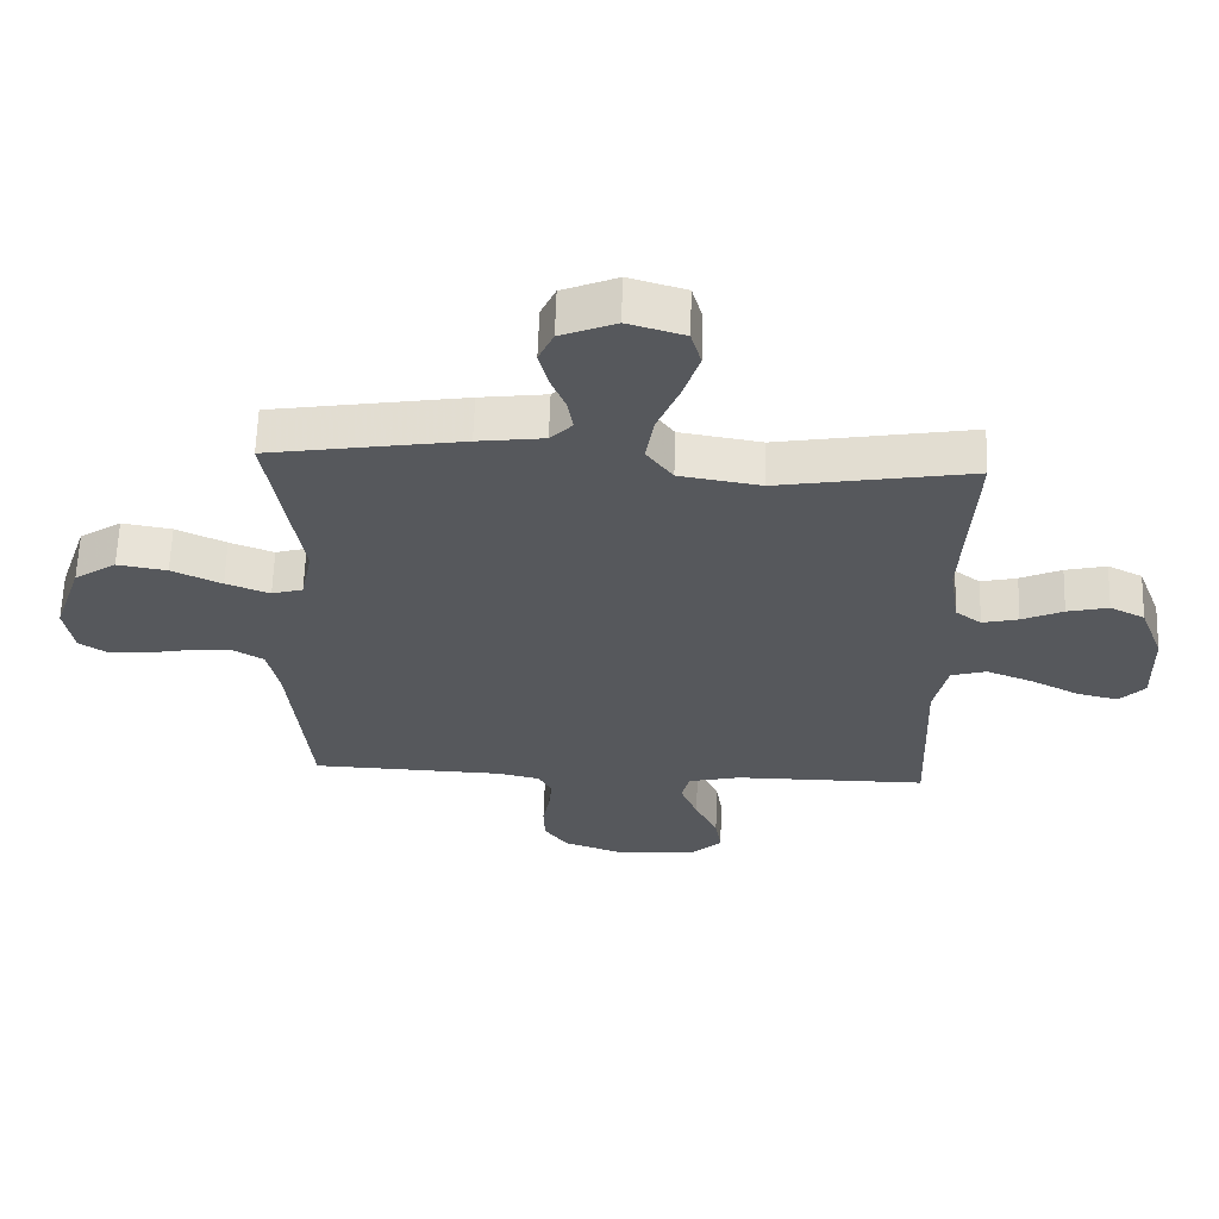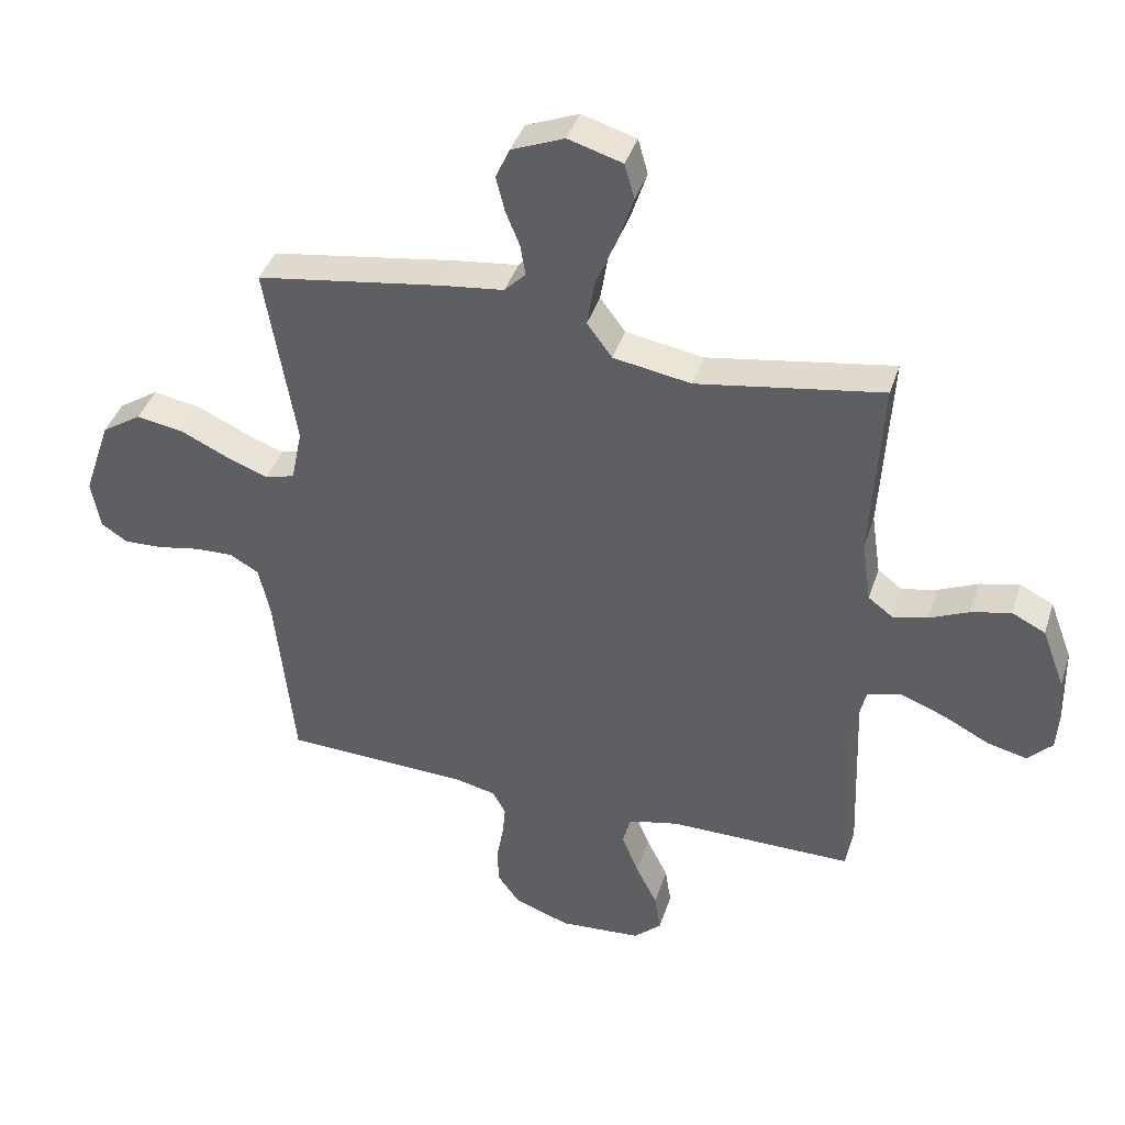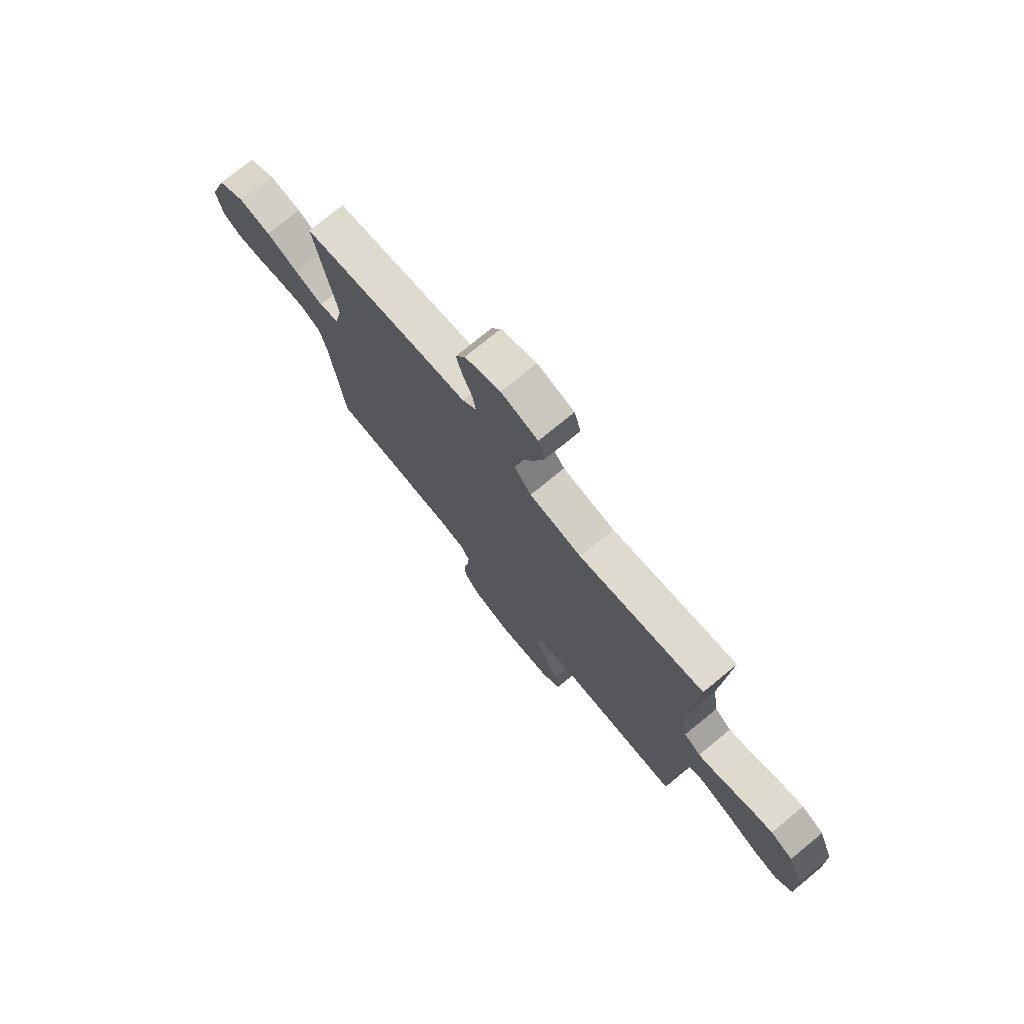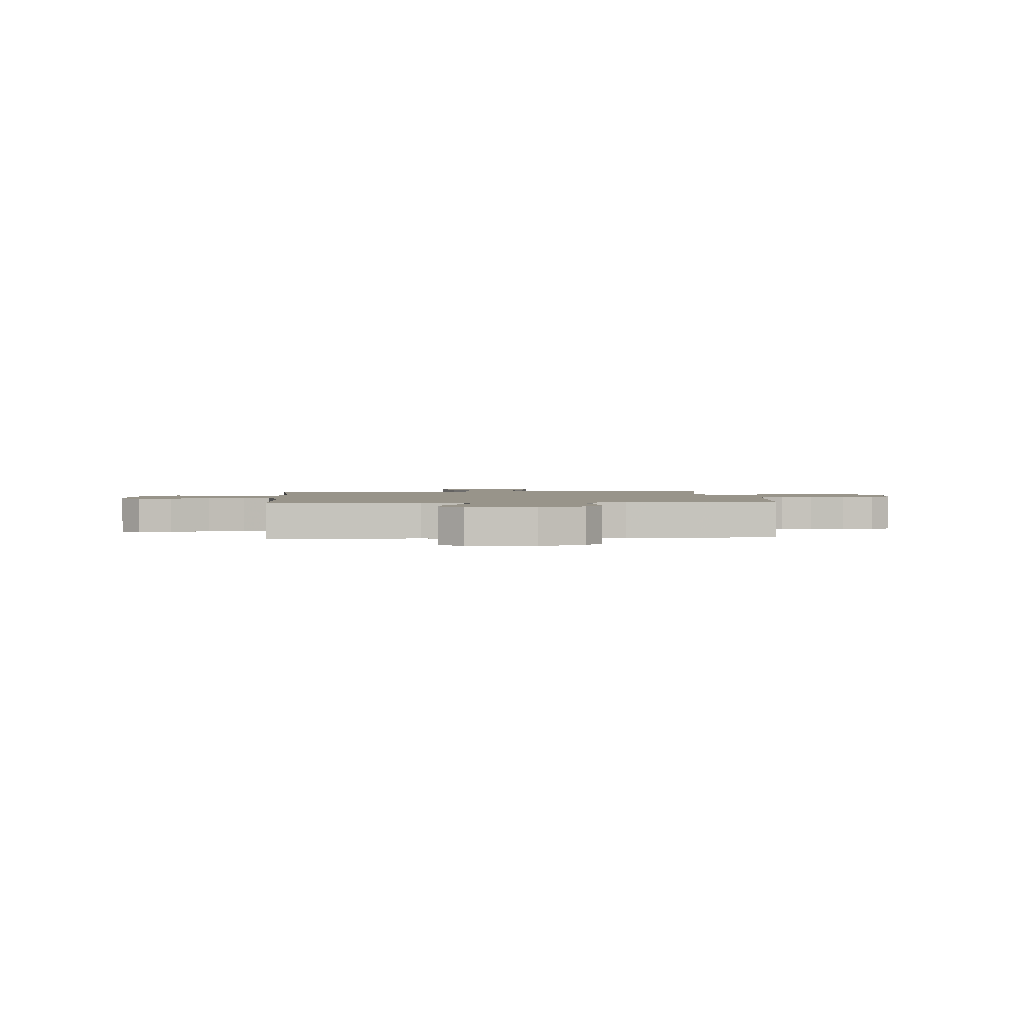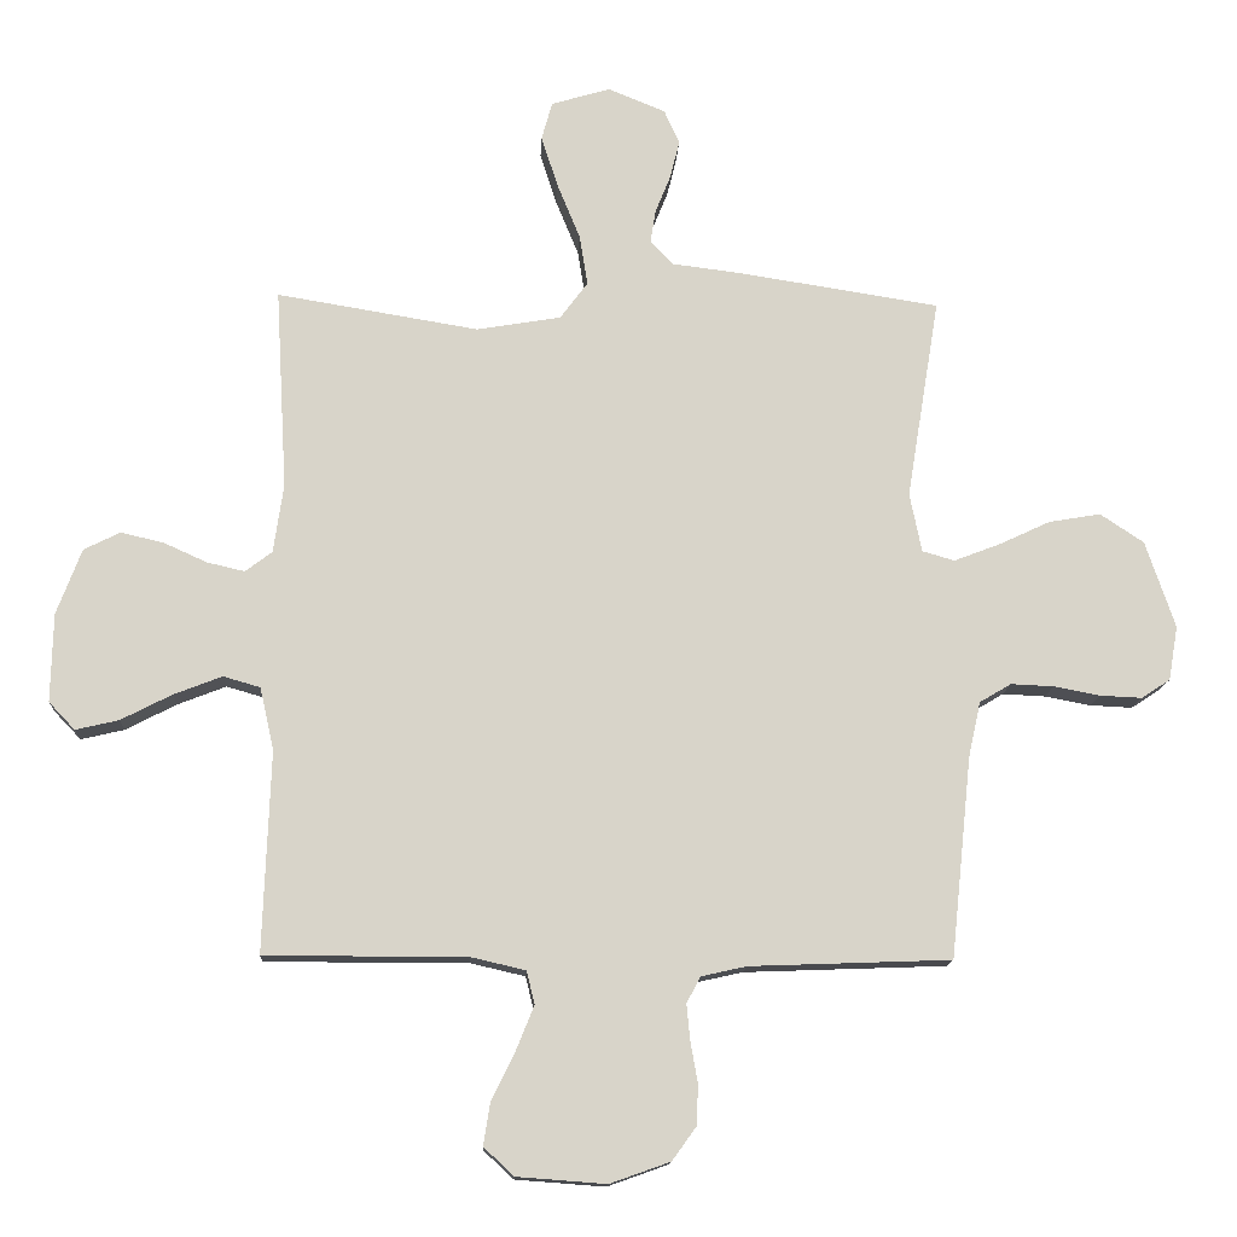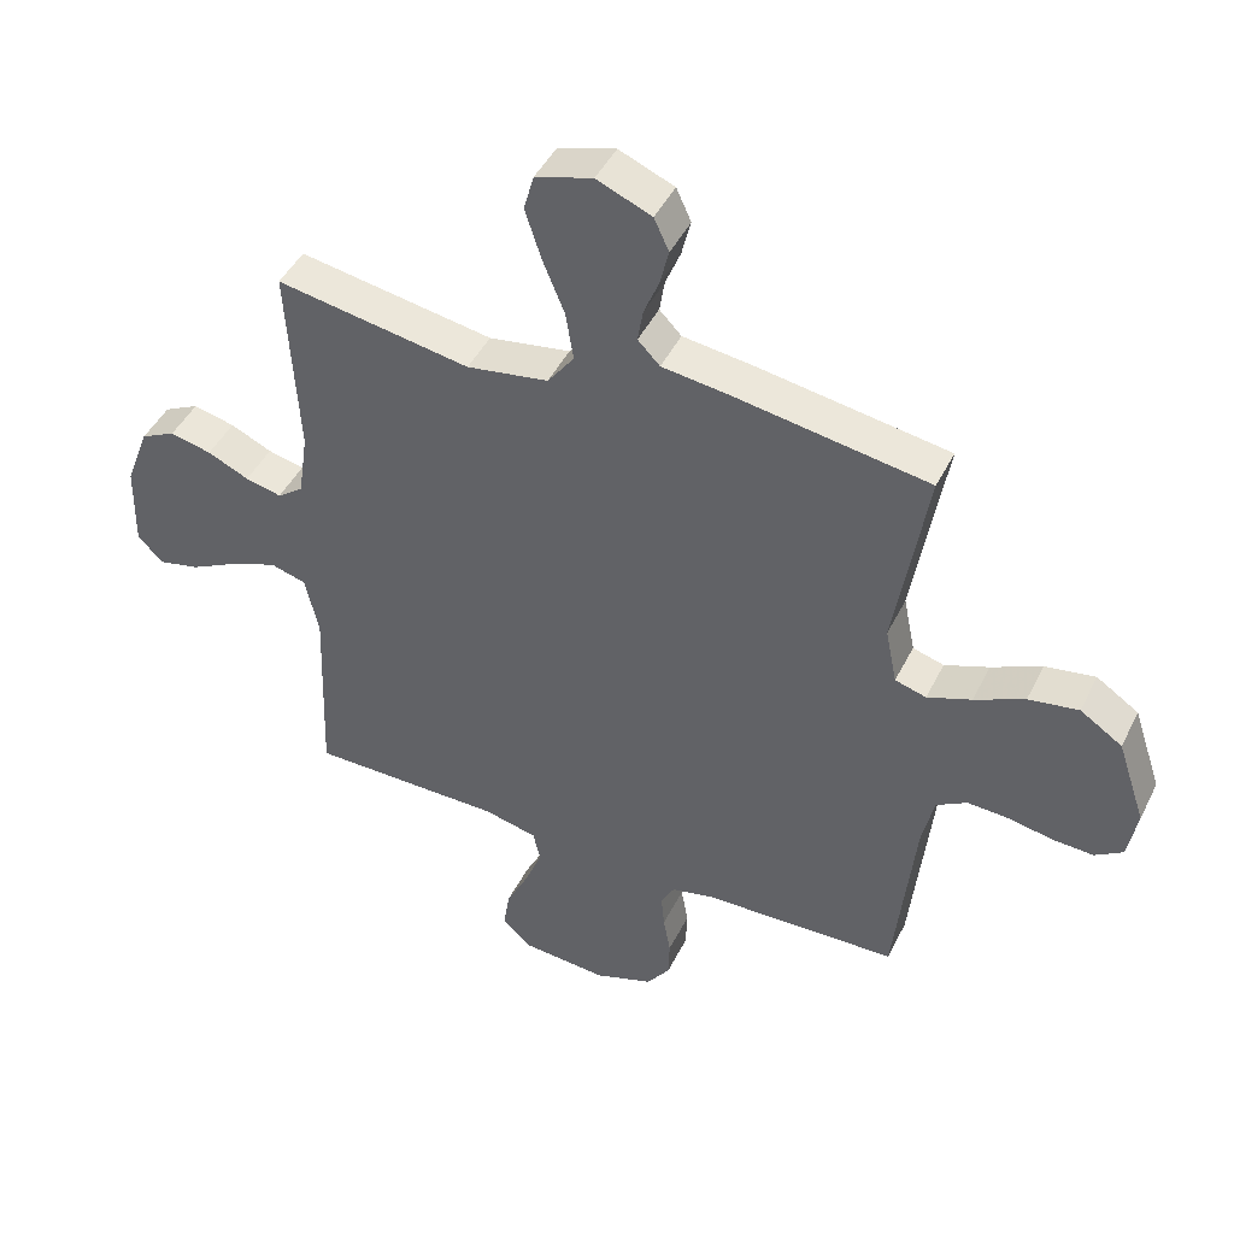
<metadata>
{"format":"obj","ext":"obj","renderer":"f3d","projection":"perspective","resolution":1024,"background":"white","views":[{"elev":61.8,"azim":1.8,"up":"+Z"},{"elev":40.5,"azim":17.3,"up":"+Z"},{"elev":75.3,"azim":50.6,"up":"+Z"},{"elev":1.8,"azim":175.7,"up":"+Y"},{"elev":-13.7,"azim":177.2,"up":"+Z"},{"elev":45.3,"azim":-154.7,"up":"+Z"}]}
</metadata>
<code>
v -0.5 0.07 0.5
v -0.2 0.07 0.547
v -0.097 0.07 0.56
v -0.063 0.07 0.595
v -0.071 0.07 0.645
v -0.094 0.07 0.702
v -0.108 0.07 0.759
v -0.085 0.07 0.809
v 0 0.07 0.844
v 0.088 0.07 0.818
v 0.104 0.07 0.761
v 0.079 0.07 0.684
v 0.045 0.07 0.601
v 0.033 0.07 0.526
v 0.074 0.07 0.471
v 0.2 0.07 0.45
v 0.5 0.07 0.5
v 0.483 0.07 0.2
v 0.498 0.07 0.098
v 0.538 0.07 0.068
v 0.594 0.07 0.081
v 0.658 0.07 0.11
v 0.722 0.07 0.125
v 0.776 0.07 0.098
v 0.813 0.07 0
v 0.816 0.07 -0.132
v 0.777 0.07 -0.173
v 0.713 0.07 -0.158
v 0.637 0.07 -0.119
v 0.565 0.07 -0.091
v 0.51 0.07 -0.107
v 0.489 0.07 -0.2
v 0.5 0.07 -0.5
v 0.2 0.07 -0.5
v 0.118 0.07 -0.519
v 0.106 0.07 -0.568
v 0.133 0.07 -0.635
v 0.168 0.07 -0.706
v 0.178 0.07 -0.769
v 0.133 0.07 -0.811
v 0 0.07 -0.821
v -0.09 0.07 -0.789
v -0.126 0.07 -0.739
v -0.128 0.07 -0.679
v -0.117 0.07 -0.618
v -0.112 0.07 -0.565
v -0.133 0.07 -0.526
v -0.2 0.07 -0.511
v -0.5 0.07 -0.5
v -0.531 0.07 -0.2
v -0.549 0.07 -0.118
v -0.596 0.07 -0.09
v -0.66 0.07 -0.093
v -0.728 0.07 -0.106
v -0.791 0.07 -0.109
v -0.834 0.07 -0.081
v -0.848 0.07 0
v -0.804 0.07 0.13
v -0.739 0.07 0.173
v -0.662 0.07 0.16
v -0.585 0.07 0.124
v -0.517 0.07 0.098
v -0.469 0.07 0.112
v -0.451 0.07 0.2
v -0.5 0 0.5
v -0.2 0 0.547
v -0.097 0 0.56
v -0.063 0 0.595
v -0.071 0 0.645
v -0.094 0 0.702
v -0.108 0 0.759
v -0.085 0 0.809
v 0 0 0.844
v 0.088 0 0.818
v 0.104 0 0.761
v 0.079 0 0.684
v 0.045 0 0.601
v 0.033 0 0.526
v 0.074 0 0.471
v 0.2 0 0.45
v 0.5 0 0.5
v 0.483 0 0.2
v 0.498 0 0.098
v 0.538 0 0.068
v 0.594 0 0.081
v 0.658 0 0.11
v 0.722 0 0.125
v 0.776 0 0.098
v 0.813 0 0
v 0.816 0 -0.132
v 0.777 0 -0.173
v 0.713 0 -0.158
v 0.637 0 -0.119
v 0.565 0 -0.091
v 0.51 0 -0.107
v 0.489 0 -0.2
v 0.5 0 -0.5
v 0.2 0 -0.5
v 0.118 0 -0.519
v 0.106 0 -0.568
v 0.133 0 -0.635
v 0.168 0 -0.706
v 0.178 0 -0.769
v 0.133 0 -0.811
v 0 0 -0.821
v -0.09 0 -0.789
v -0.126 0 -0.739
v -0.128 0 -0.679
v -0.117 0 -0.618
v -0.112 0 -0.565
v -0.133 0 -0.526
v -0.2 0 -0.511
v -0.5 0 -0.5
v -0.531 0 -0.2
v -0.549 0 -0.118
v -0.596 0 -0.09
v -0.66 0 -0.093
v -0.728 0 -0.106
v -0.791 0 -0.109
v -0.834 0 -0.081
v -0.848 0 0
v -0.804 0 0.13
v -0.739 0 0.173
v -0.662 0 0.16
v -0.585 0 0.124
v -0.517 0 0.098
v -0.469 0 0.112
v -0.451 0 0.2
f 59 60 61
f 58 59 61
f 57 58 61
f 56 57 61
f 55 56 61
f 54 55 61
f 53 54 61
f 52 53 61 62
f 51 52 62 63
f 48 49 50
f 50 51 63
f 48 50 63
f 47 48 63
f 43 44 45
f 42 43 45
f 41 42 45
f 40 41 45
f 39 40 45
f 38 39 45
f 37 38 45
f 36 37 45 46
f 47 63 64
f 46 47 64
f 36 46 64
f 35 36 64
f 27 28 29
f 26 27 29
f 25 26 29
f 24 25 29
f 23 24 29
f 22 23 29
f 21 22 29
f 20 21 29 30
f 19 20 30 31
f 16 17 18
f 19 31 32
f 18 19 32
f 16 18 32
f 15 16 32
f 11 12 13
f 10 11 13
f 9 10 13
f 8 9 13
f 7 8 13
f 6 7 13
f 5 6 13
f 4 5 13 14
f 32 33 34
f 15 32 34
f 14 15 34
f 4 14 34
f 3 4 34
f 34 35 64
f 3 34 64
f 2 3 64
f 1 2 64
f 125 124 123
f 125 123 122
f 125 122 121
f 125 121 120
f 125 120 119
f 125 119 118
f 125 118 117
f 126 125 117 116
f 127 126 116 115
f 114 113 112
f 127 115 114
f 127 114 112
f 127 112 111
f 109 108 107
f 109 107 106
f 109 106 105
f 109 105 104
f 109 104 103
f 109 103 102
f 109 102 101
f 110 109 101 100
f 128 127 111
f 128 111 110
f 128 110 100
f 128 100 99
f 93 92 91
f 93 91 90
f 93 90 89
f 93 89 88
f 93 88 87
f 93 87 86
f 93 86 85
f 94 93 85 84
f 95 94 84 83
f 82 81 80
f 96 95 83
f 96 83 82
f 96 82 80
f 96 80 79
f 77 76 75
f 77 75 74
f 77 74 73
f 77 73 72
f 77 72 71
f 77 71 70
f 77 70 69
f 78 77 69 68
f 98 97 96
f 98 96 79
f 98 79 78
f 98 78 68
f 98 68 67
f 128 99 98
f 128 98 67
f 128 67 66
f 128 66 65
f 1 65 66 2
f 2 66 67 3
f 3 67 68 4
f 4 68 69 5
f 5 69 70 6
f 6 70 71 7
f 7 71 72 8
f 8 72 73 9
f 9 73 74 10
f 10 74 75 11
f 11 75 76 12
f 12 76 77 13
f 13 77 78 14
f 14 78 79 15
f 15 79 80 16
f 16 80 81 17
f 17 81 82 18
f 18 82 83 19
f 19 83 84 20
f 20 84 85 21
f 21 85 86 22
f 22 86 87 23
f 23 87 88 24
f 24 88 89 25
f 25 89 90 26
f 26 90 91 27
f 27 91 92 28
f 28 92 93 29
f 29 93 94 30
f 30 94 95 31
f 31 95 96 32
f 32 96 97 33
f 33 97 98 34
f 34 98 99 35
f 35 99 100 36
f 36 100 101 37
f 37 101 102 38
f 38 102 103 39
f 39 103 104 40
f 40 104 105 41
f 41 105 106 42
f 42 106 107 43
f 43 107 108 44
f 44 108 109 45
f 45 109 110 46
f 46 110 111 47
f 47 111 112 48
f 48 112 113 49
f 49 113 114 50
f 50 114 115 51
f 51 115 116 52
f 52 116 117 53
f 53 117 118 54
f 54 118 119 55
f 55 119 120 56
f 56 120 121 57
f 57 121 122 58
f 58 122 123 59
f 59 123 124 60
f 60 124 125 61
f 61 125 126 62
f 62 126 127 63
f 63 127 128 64
f 64 128 65 1

</code>
